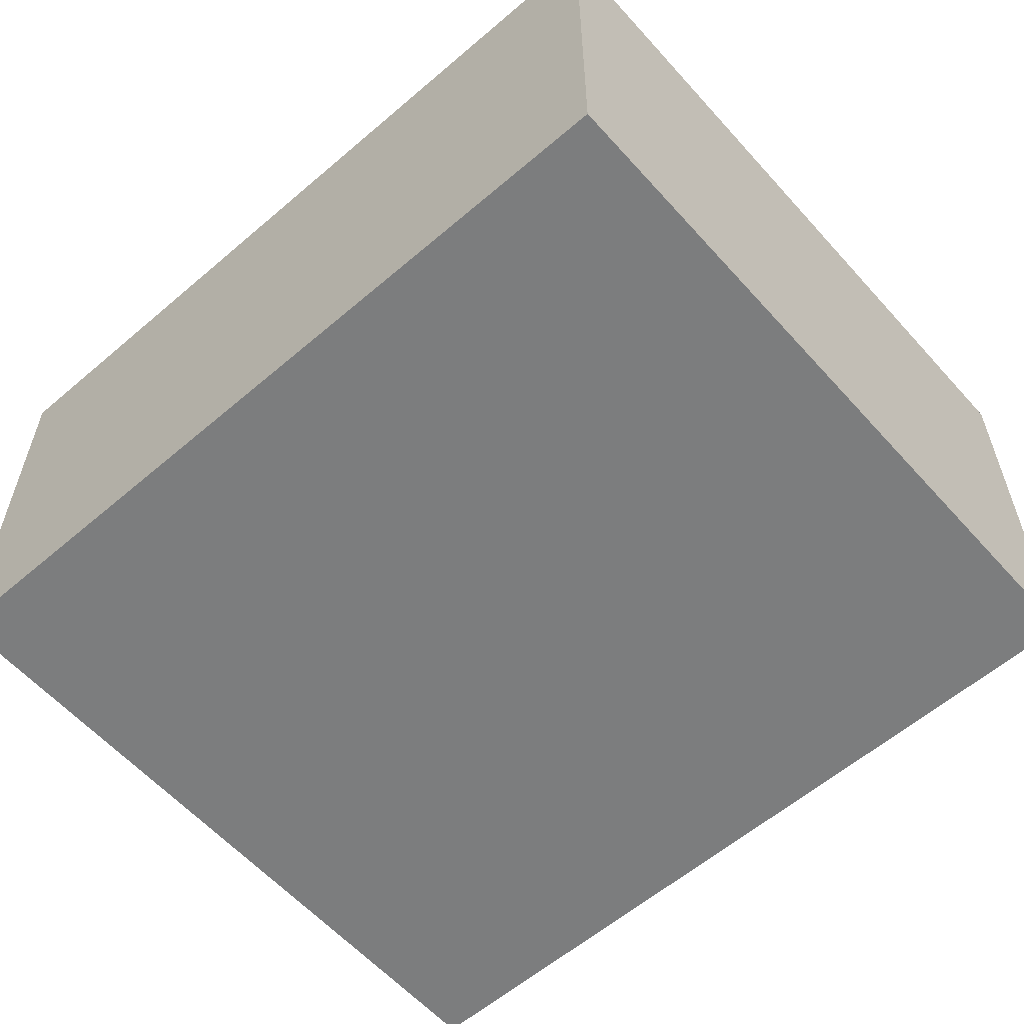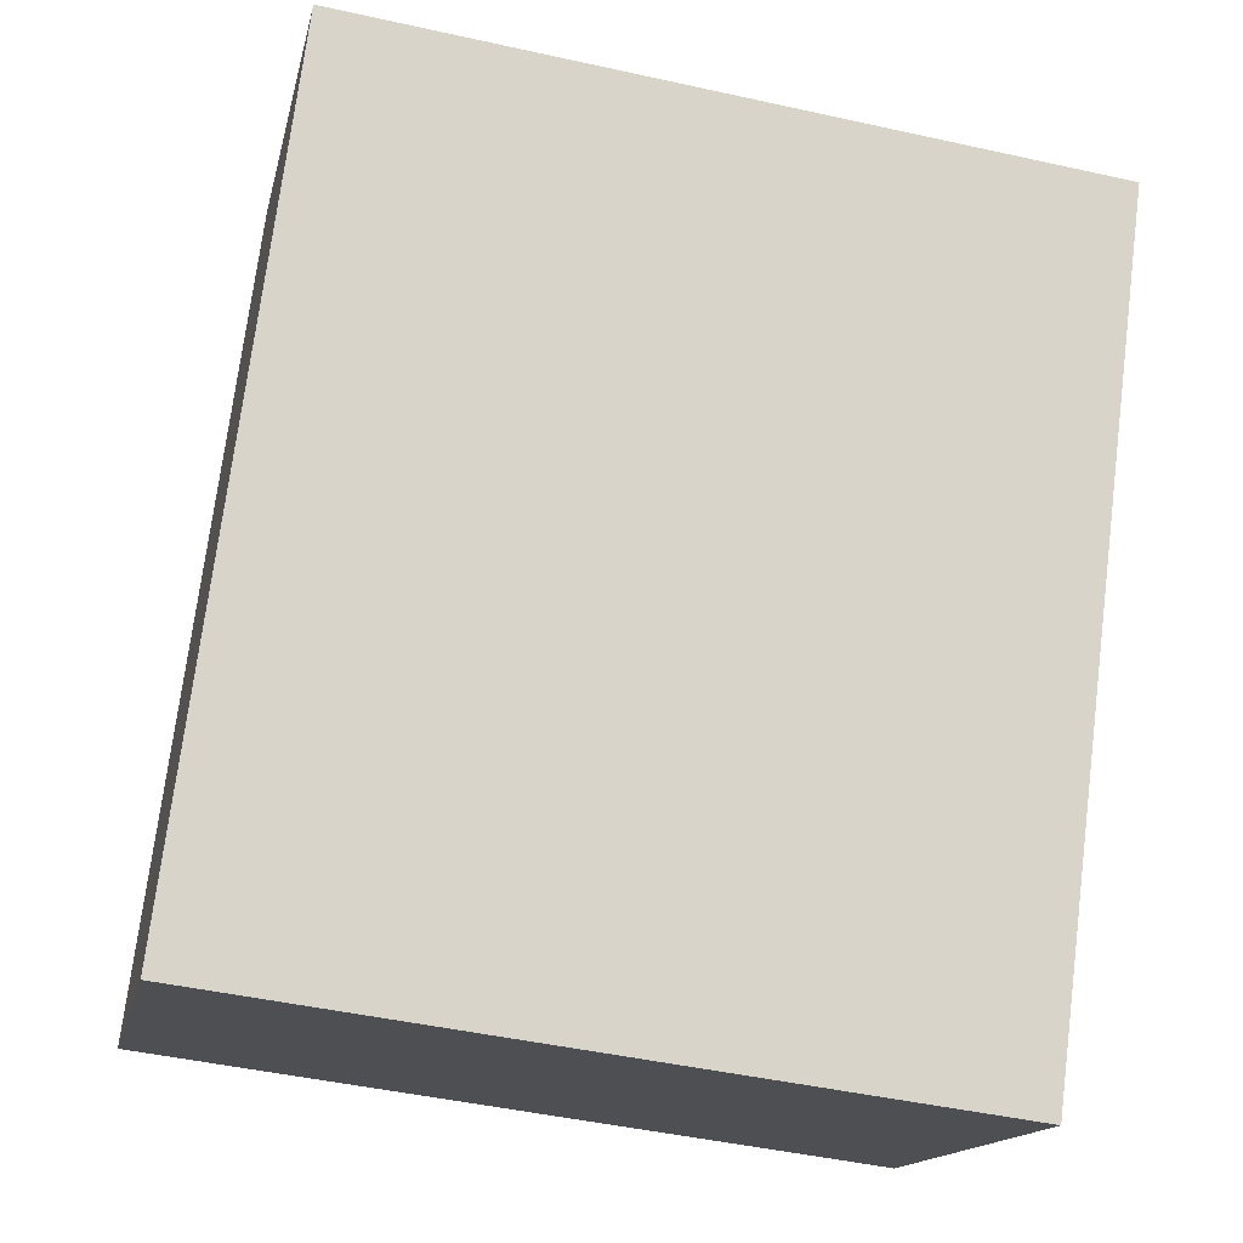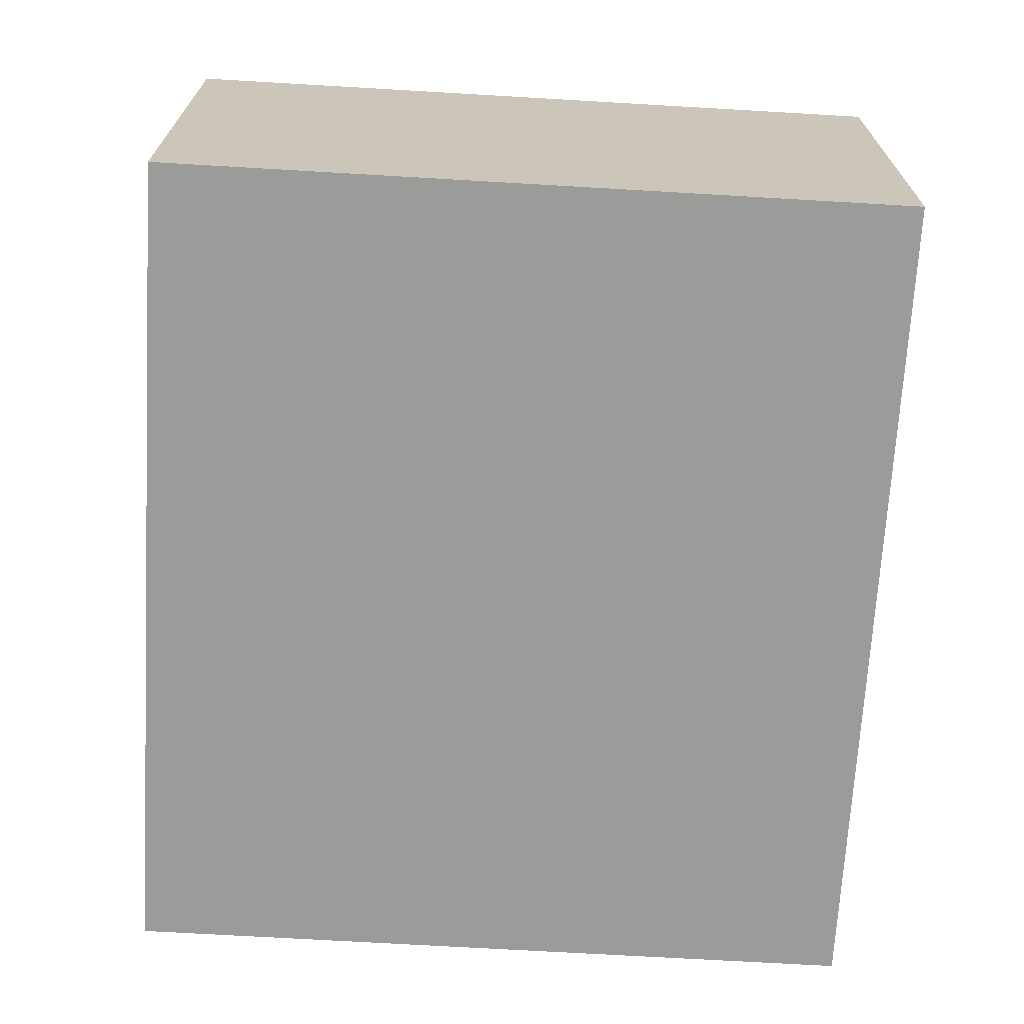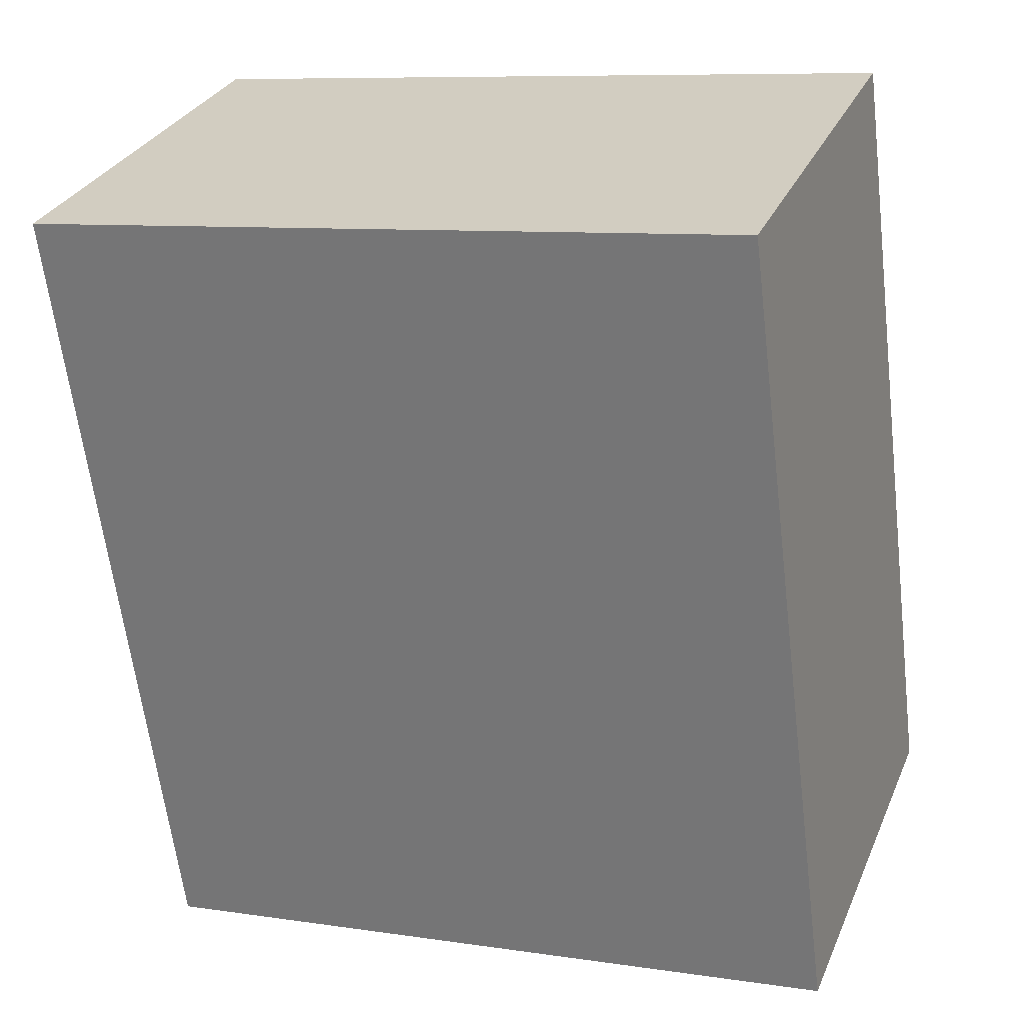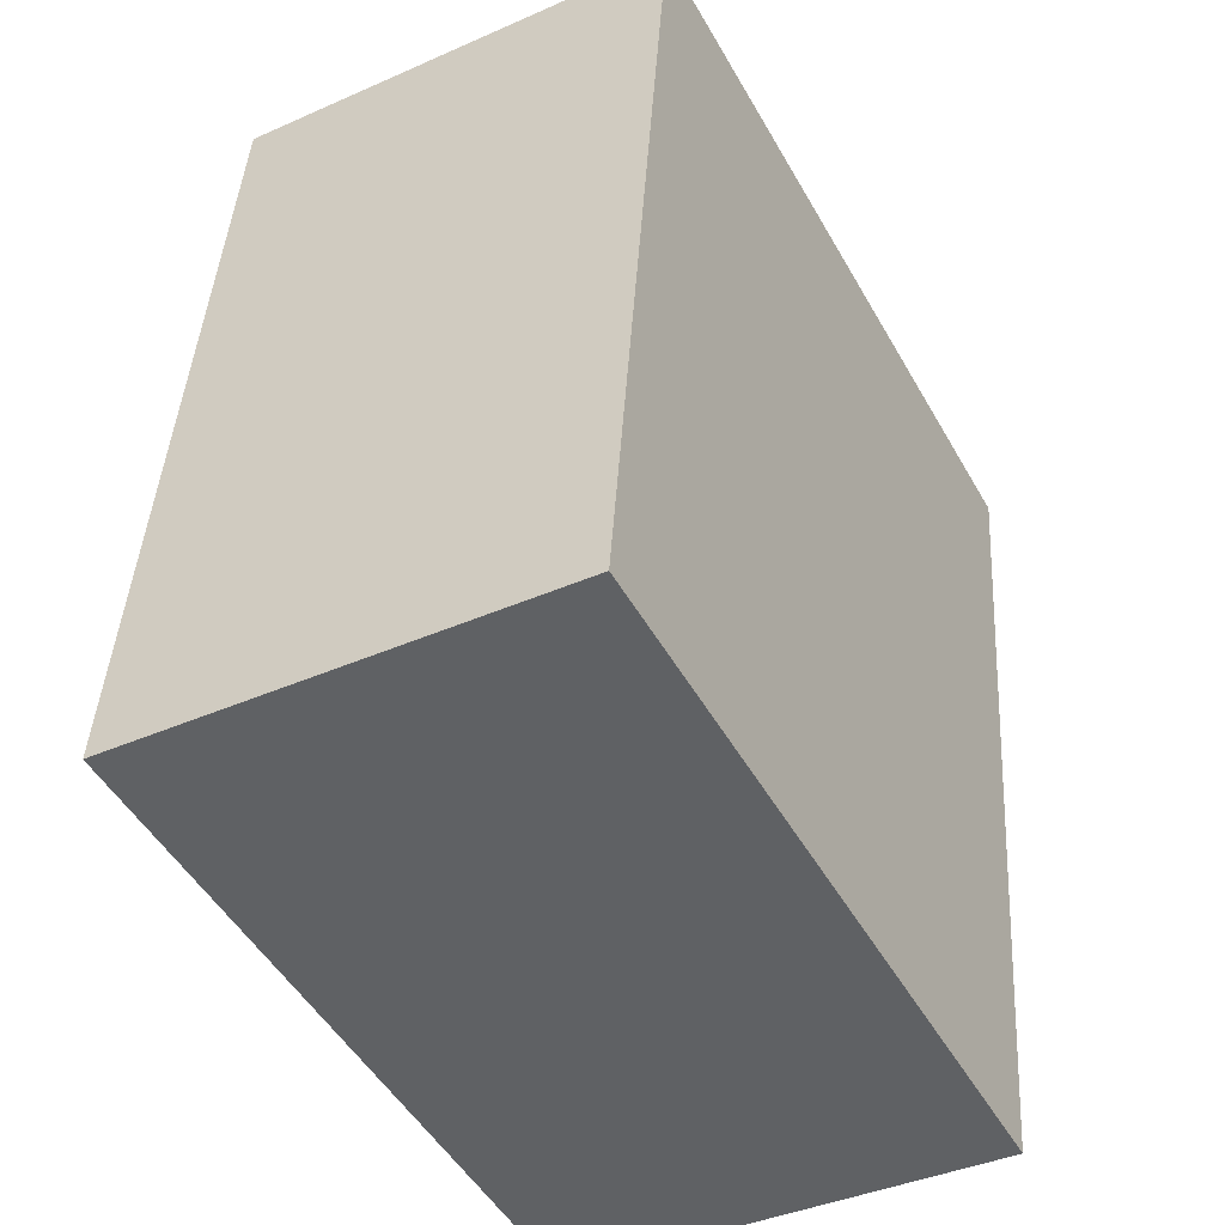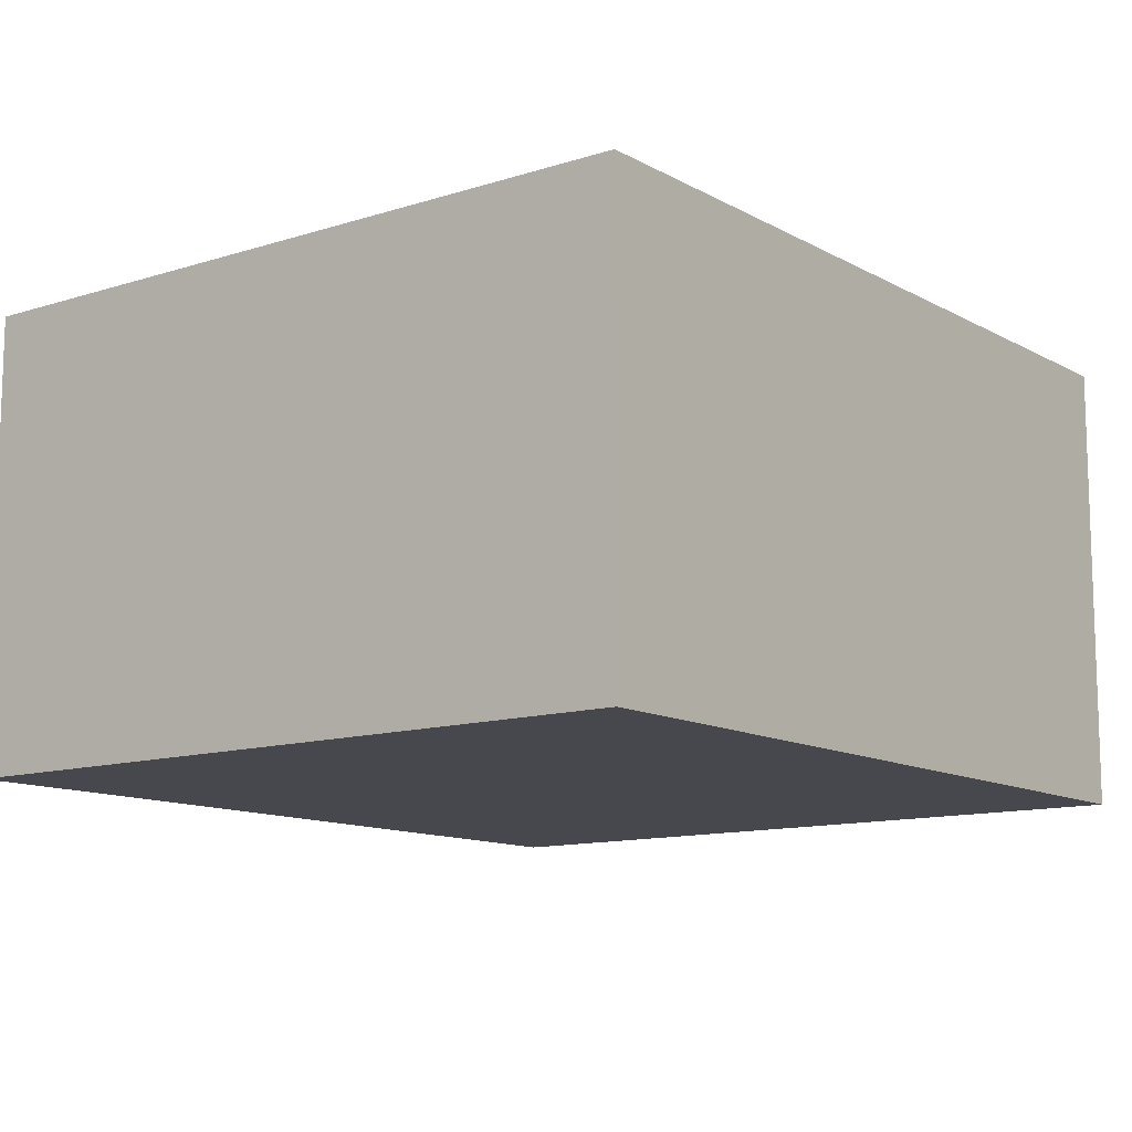
<metadata>
{"format":"obj","ext":"obj","renderer":"f3d","projection":"perspective","resolution":1024,"background":"white","views":[{"elev":-59.0,"azim":124.0,"up":"+Y"},{"elev":-15.2,"azim":168.2,"up":"+Z"},{"elev":-69.6,"azim":169.2,"up":"+Y"},{"elev":29.7,"azim":20.3,"up":"+Z"},{"elev":-40.2,"azim":118.6,"up":"+Z"},{"elev":-11.8,"azim":-149.9,"up":"+Y"}]}
</metadata>
<code>
v  3.373 1.817 -2.932
v  0 1.817 1.113e-16
v  2.94 1.817 0.384
v  0.433 1.817 -3.316
v  2.94 -2.351e-17 0.384
v  3.373 1.795e-16 -2.932
v  0.433 2.03e-16 -3.316
v  0 0 0
g defaultobject
f 1 2 3
f 2 1 4
f 5 1 3
f 1 5 6
f 6 4 1
f 4 6 7
f 7 2 4
f 2 7 8
f 8 3 2
f 3 8 5
f 8 6 5
f 6 8 7

</code>
